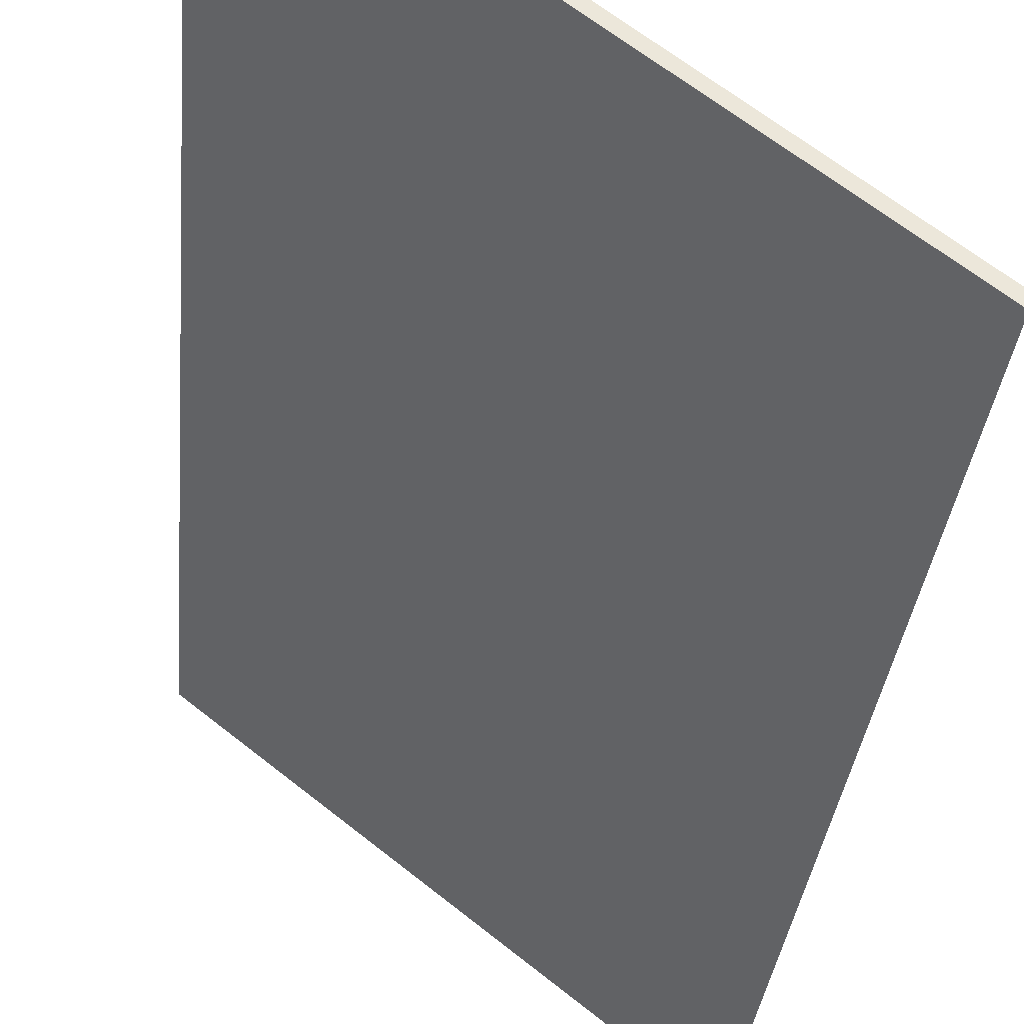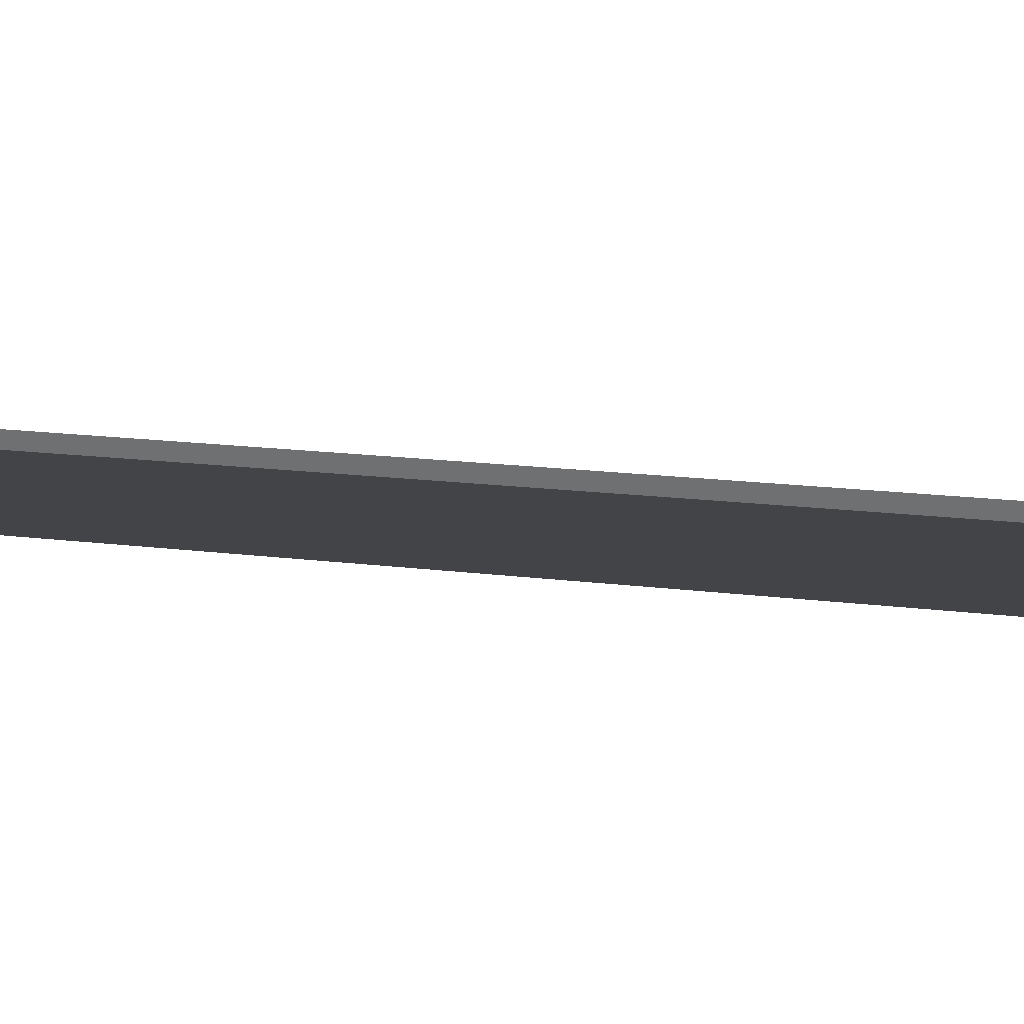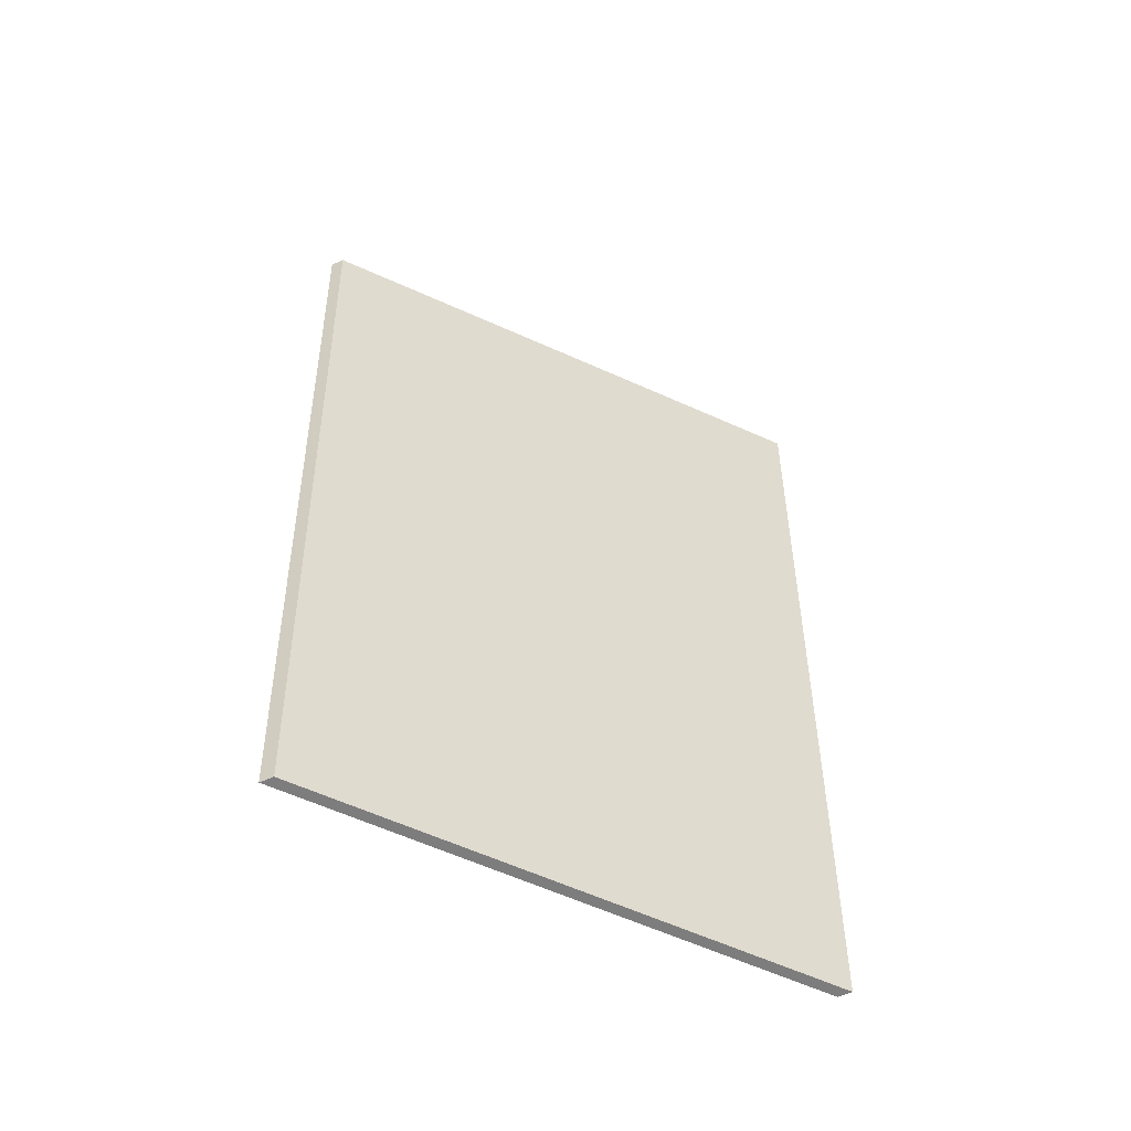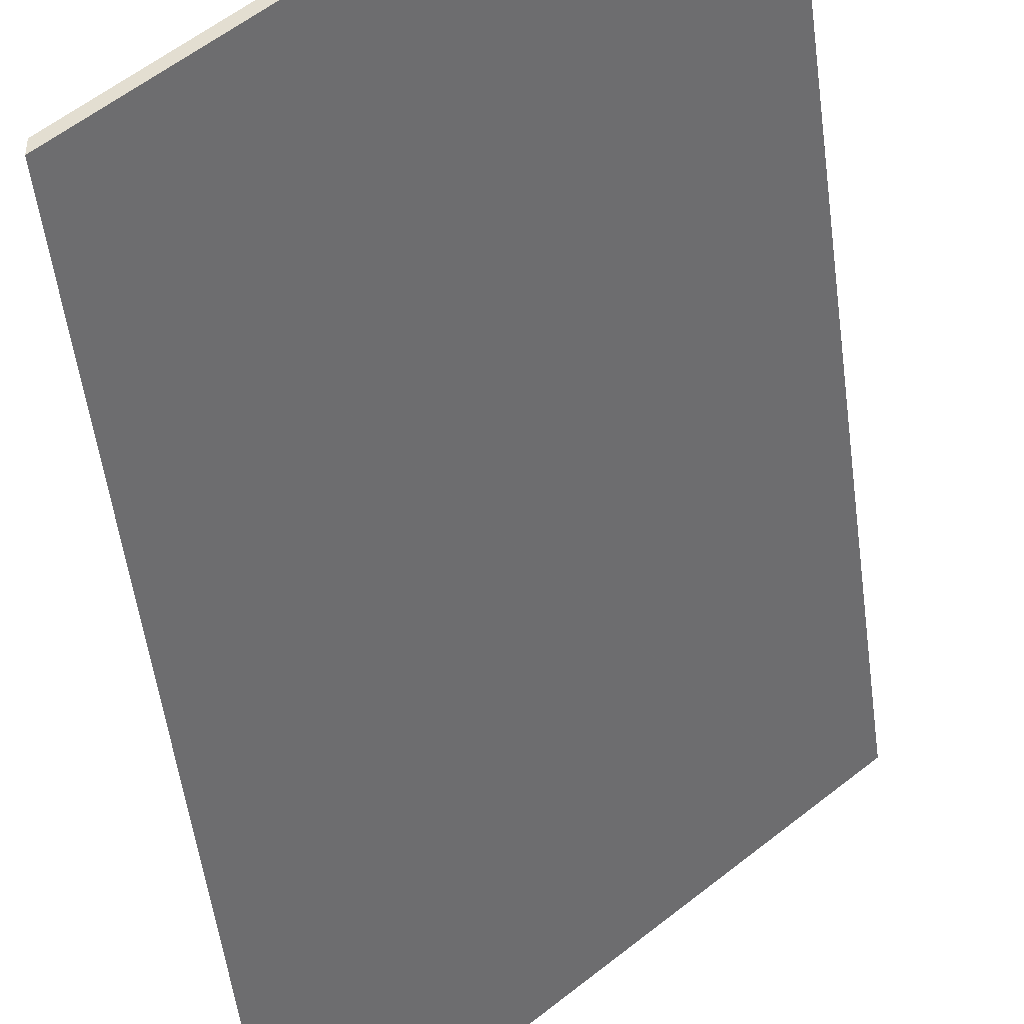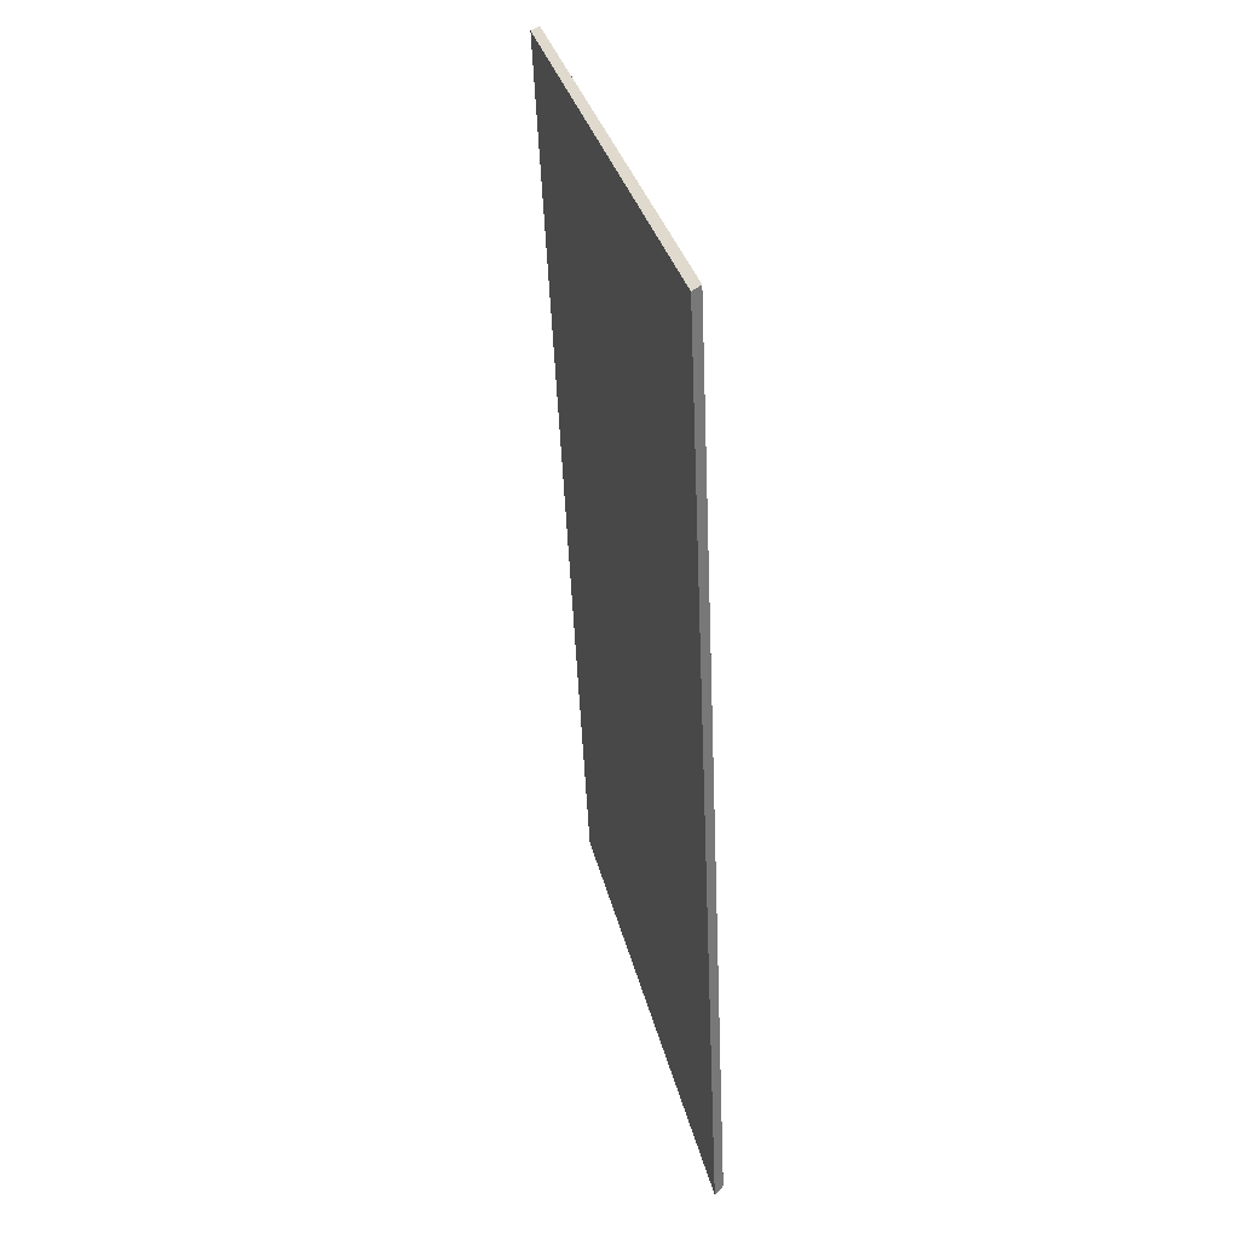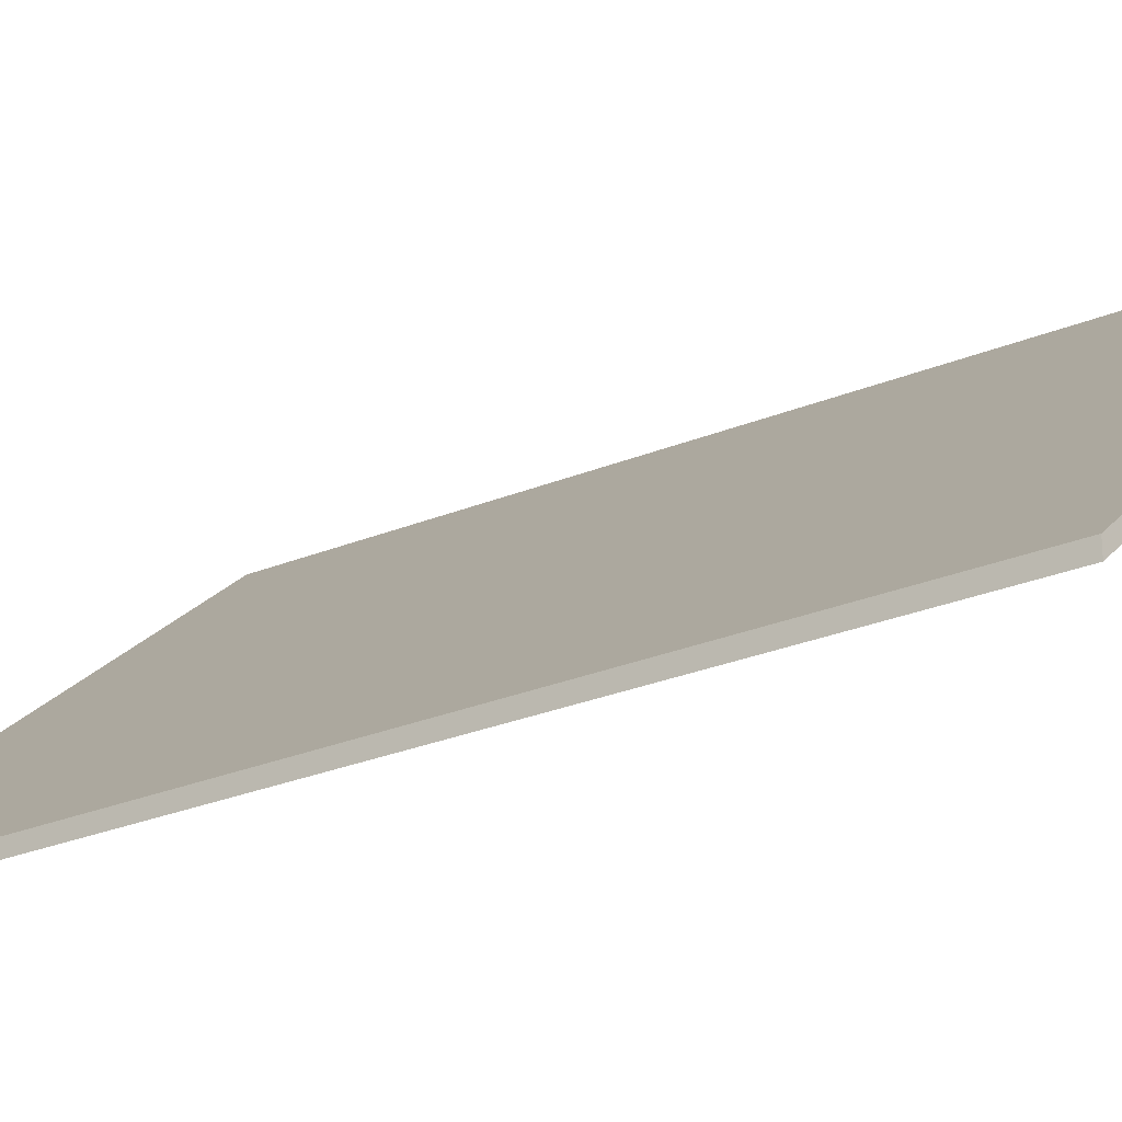
<metadata>
{"format":"obj","ext":"obj","renderer":"f3d","projection":"perspective","resolution":1024,"background":"white","views":[{"elev":-35.2,"azim":-3.0,"up":"+Y"},{"elev":33.5,"azim":-78.3,"up":"+Y"},{"elev":-59.0,"azim":114.6,"up":"+Z"},{"elev":-46.2,"azim":-170.7,"up":"+Y"},{"elev":34.1,"azim":-143.3,"up":"+Z"},{"elev":-23.7,"azim":130.2,"up":"+Y"}]}
</metadata>
<code>
v -0.4388 -0.06538 -4.142
v -0.5097 -0.006014 -4.142
v -0.5049 -0.001195 -3.979
v -0.4979 -0.007065 -3.979
v -0.4979 -0.007114 -3.979
v -0.4284 -0.06538 -3.981
v -0.4388 -0.06781 -4.142
v -0.4284 -0.06781 -3.981
v -0.4979 -0.009546 -3.979
v -0.4979 -0.009496 -3.979
v -0.5049 -0.003626 -3.979
v -0.5097 -0.008445 -4.142
v -0.4284 -0.06781 -3.981
v -0.4388 -0.06781 -4.142
v -0.4388 -0.06538 -4.142
v -0.4284 -0.06538 -3.981
v -0.4979 -0.009546 -3.979
v -0.4284 -0.06781 -3.981
v -0.4284 -0.06538 -3.981
v -0.4979 -0.007114 -3.979
v -0.4979 -0.009496 -3.979
v -0.4979 -0.009546 -3.979
v -0.4979 -0.007114 -3.979
v -0.4979 -0.007065 -3.979
v -0.5049 -0.003626 -3.979
v -0.4979 -0.009496 -3.979
v -0.4979 -0.007065 -3.979
v -0.5049 -0.001195 -3.979
v -0.5097 -0.008445 -4.142
v -0.5049 -0.003626 -3.979
v -0.5049 -0.001195 -3.979
v -0.5097 -0.006014 -4.142
v -0.4388 -0.06781 -4.142
v -0.5097 -0.008445 -4.142
v -0.5097 -0.006014 -4.142
v -0.4388 -0.06538 -4.142
f 1 2 3
f 1 3 4
f 1 4 5
f 1 5 6
f 7 8 9
f 7 9 10
f 7 10 11
f 7 11 12
f 13 14 15
f 13 15 16
f 17 18 19
f 17 19 20
f 21 22 23
f 21 23 24
f 25 26 27
f 25 27 28
f 29 30 31
f 29 31 32
f 33 34 35
f 33 35 36

</code>
